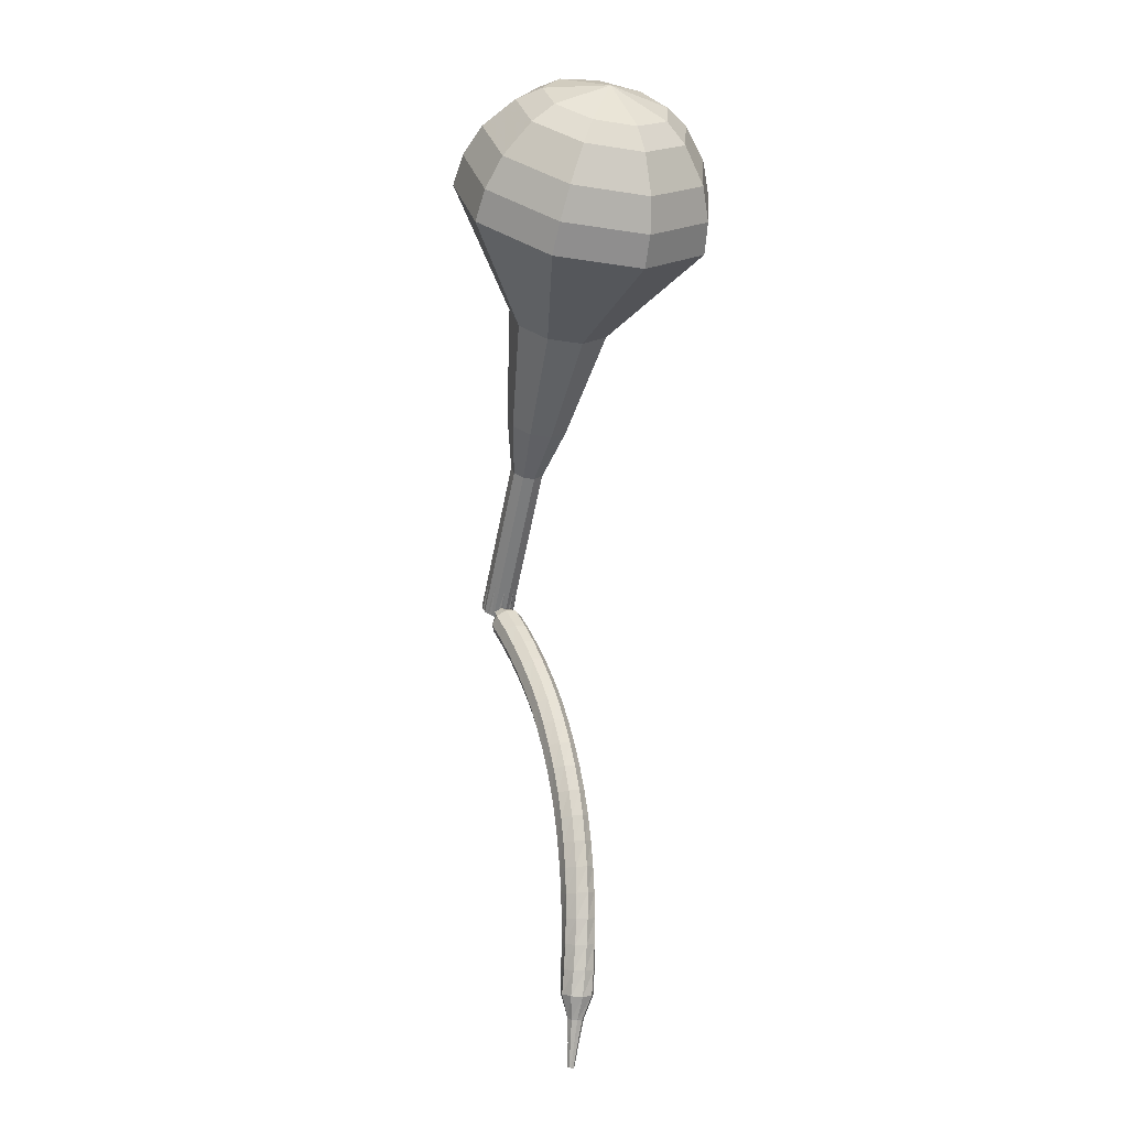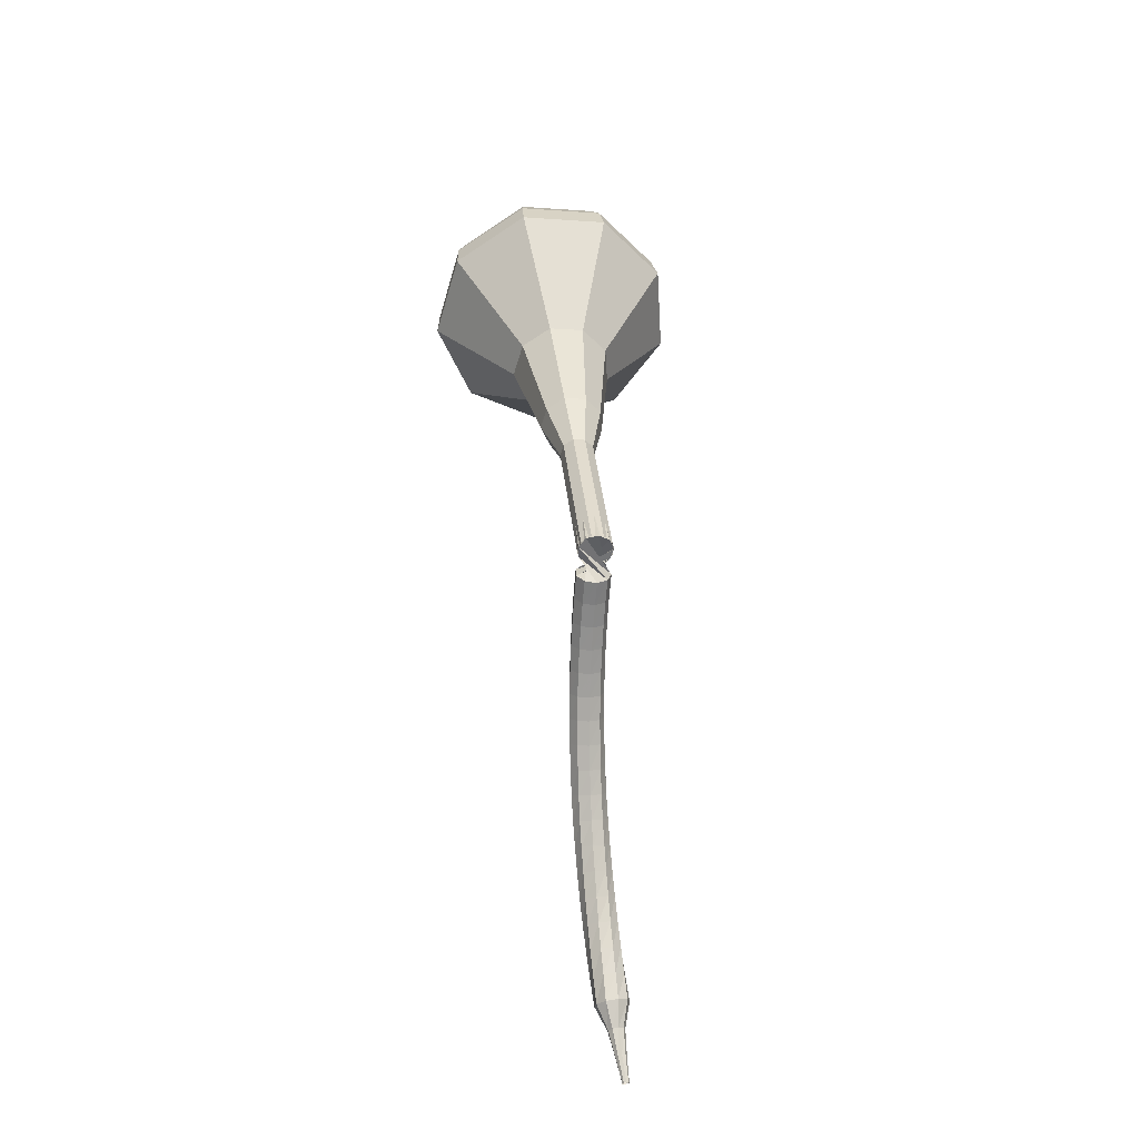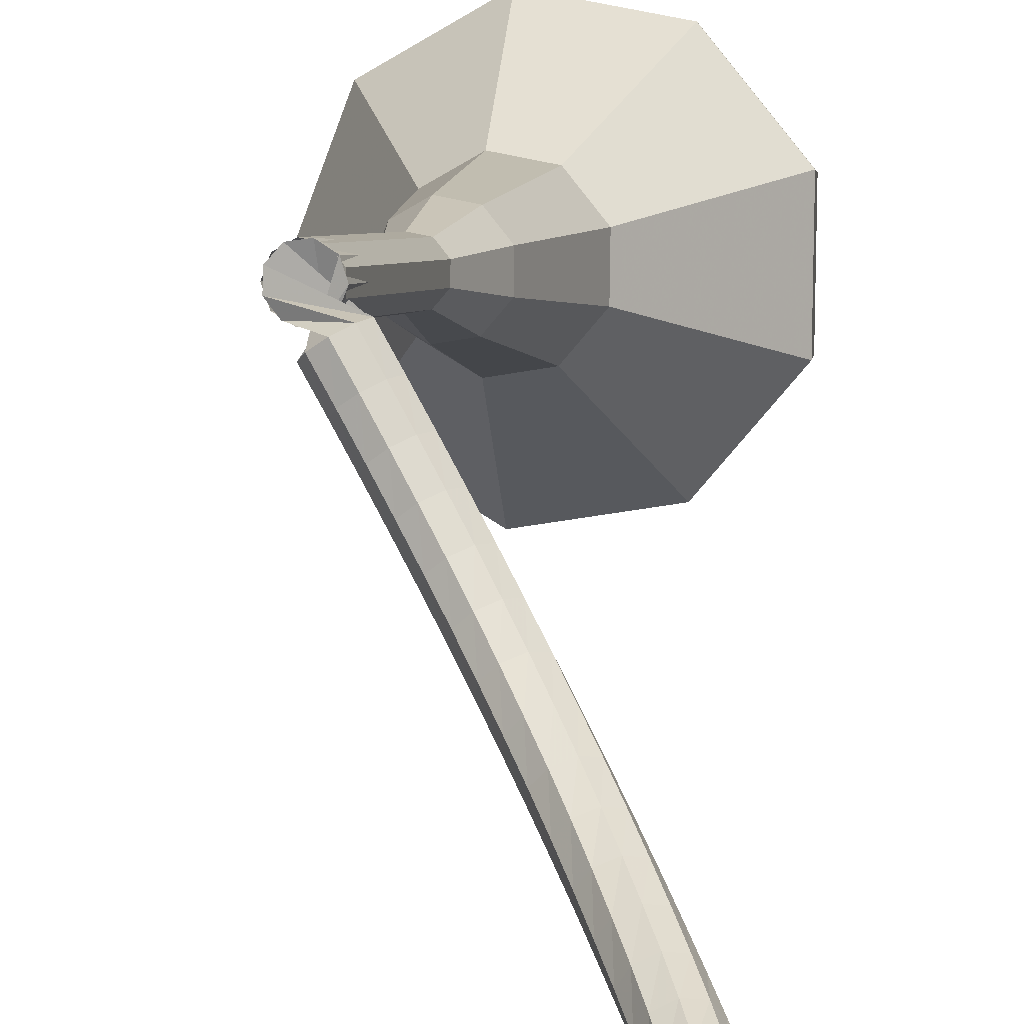
<metadata>
{"format":"obj","ext":"obj","renderer":"f3d","projection":"perspective","resolution":1024,"background":"white","views":[{"elev":16.0,"azim":-60.0,"up":"+Z"},{"elev":-37.7,"azim":140.8,"up":"+Z"},{"elev":21.5,"azim":-174.2,"up":"+Y"}]}
</metadata>
<code>
g tube1
v 96.73 96.19 196.3
v 96.68 92.96 195.3
v 98.8 90.37 194.8
v 102.1 89.64 195
v 105.1 91.11 195.8
v 106.3 94.09 196.9
v 105.2 97.19 197.7
v 102.3 98.96 197.9
v 98.94 98.57 197.3
v 96.73 96.19 196.3
v 97.85 95.42 197.2
v 97.81 93.05 196.5
v 99.37 91.16 196.1
v 101.8 90.62 196.2
v 103.9 91.7 196.8
v 104.8 93.88 197.6
v 104 96.15 198.2
v 101.9 97.45 198.4
v 99.47 97.16 198
v 97.85 95.42 197.2
v 101.1 93.79 198.1
v 101.1 93.79 198.1
v 101.1 93.79 198.1
v 101.1 93.79 198.1
v 101.1 93.79 198.1
v 101.1 93.79 198.1
v 101.1 93.79 198.1
v 101.1 93.79 198.1
v 101.1 93.79 198.1
v 101.1 93.79 198.1
v 106.1 103.6 165.4
v 105.7 103.1 165.2
v 105 103 165.1
v 104.5 103.4 165.1
v 104.2 104 165.3
v 104.4 104.6 165.5
v 105 104.9 165.6
v 105.7 104.8 165.6
v 106.1 104.3 165.5
v 106.1 103.6 165.4
v 103.6 103.4 164.9
v 103.9 103.5 164.3
v 104.5 103.2 163.9
v 105 102.8 164.1
v 105.3 102.4 164.5
v 105.2 102.2 165.2
v 104.7 102.3 165.7
v 104.1 102.6 165.8
v 103.7 103.1 165.5
v 103.6 103.4 164.9
v 102.9 102.3 164.3
v 103.2 102.4 163.7
v 103.8 102.2 163.4
v 104.3 101.7 163.5
v 104.5 101.3 164
v 104.4 101.1 164.6
v 103.9 101.1 165.1
v 103.3 101.5 165.2
v 102.9 101.9 164.9
v 102.9 102.3 164.3
v 102.1 101.2 163.7
v 102.5 101.3 163.1
v 103.1 101.1 162.8
v 103.6 100.7 162.9
v 103.8 100.2 163.4
v 103.6 99.98 164
v 103.1 100 164.4
v 102.5 100.4 164.6
v 102.1 100.9 164.2
v 102.1 101.2 163.7
v 101.4 100.2 163
v 101.8 100.4 162.4
v 102.3 100.1 162.1
v 102.8 99.7 162.2
v 103 99.22 162.7
v 102.8 98.94 163.3
v 102.3 98.98 163.7
v 101.7 99.33 163.8
v 101.4 99.83 163.5
v 101.4 100.2 163
v 100.7 99.26 162.2
v 101.1 99.4 161.7
v 101.6 99.2 161.4
v 102.1 98.74 161.5
v 102.3 98.24 161.9
v 102.1 97.93 162.5
v 101.6 97.96 162.9
v 101 98.32 163
v 100.6 98.83 162.7
v 100.7 99.26 162.2
v 99.95 98.35 161.3
v 100.4 98.51 160.8
v 101 98.31 160.6
v 101.5 97.84 160.7
v 101.6 97.31 161.1
v 101.3 96.98 161.6
v 100.8 97 162
v 100.2 97.36 162.1
v 99.88 97.89 161.8
v 99.95 98.35 161.3
v 99.27 97.52 160.4
v 99.73 97.7 159.9
v 100.3 97.5 159.7
v 100.8 97 159.8
v 100.9 96.45 160.1
v 100.6 96.1 160.7
v 100 96.11 161
v 99.48 96.48 161.1
v 99.17 97.03 160.9
v 99.27 97.52 160.4
v 98.61 96.75 159.4
v 99.09 96.94 158.9
v 99.7 96.74 158.7
v 100.1 96.23 158.8
v 100.2 95.66 159.1
v 99.91 95.29 159.6
v 99.33 95.29 160
v 98.77 95.67 160.1
v 98.48 96.25 159.8
v 98.61 96.75 159.4
v 97.97 96.03 158.3
v 98.47 96.24 157.9
v 99.09 96.03 157.7
v 99.52 95.5 157.8
v 99.58 94.91 158.1
v 99.23 94.53 158.5
v 98.63 94.54 158.9
v 98.08 94.93 159
v 97.82 95.52 158.7
v 97.97 96.03 158.3
v 97.37 95.39 157.2
v 97.89 95.6 156.8
v 98.51 95.38 156.6
v 98.92 94.84 156.7
v 98.94 94.23 157
v 98.56 93.84 157.4
v 97.96 93.85 157.7
v 97.41 94.25 157.8
v 97.18 94.86 157.6
v 97.37 95.39 157.2
v 96.8 94.84 156
v 97.35 95.04 155.7
v 97.97 94.8 155.5
v 98.36 94.24 155.5
v 98.34 93.62 155.8
v 97.92 93.23 156.2
v 97.3 93.25 156.5
v 96.77 93.67 156.5
v 96.57 94.3 156.4
v 96.8 94.84 156
v 96.27 94.35 154.8
v 96.84 94.54 154.4
v 97.45 94.29 154.3
v 97.81 93.72 154.3
v 97.76 93.09 154.6
v 97.32 92.7 154.9
v 96.69 92.73 155.2
v 96.17 93.17 155.3
v 96 93.81 155.1
v 96.27 94.35 154.8
v 95.76 93.93 153.5
v 96.35 94.1 153.2
v 96.95 93.83 153
v 97.29 93.24 153.1
v 97.21 92.6 153.3
v 96.73 92.22 153.7
v 96.1 92.28 153.9
v 95.59 92.74 153.9
v 95.46 93.39 153.8
v 95.76 93.93 153.5
v 95.28 93.57 152.2
v 95.9 93.72 151.9
v 96.49 93.42 151.8
v 96.8 92.81 151.8
v 96.67 92.17 152
v 96.16 91.81 152.3
v 95.52 91.89 152.6
v 95.04 92.37 152.6
v 94.95 93.04 152.5
v 95.28 93.57 152.2
v 94.86 93.28 150.8
v 95.49 93.4 150.6
v 96.07 93.06 150.5
v 96.33 92.43 150.5
v 96.15 91.8 150.7
v 95.61 91.47 151
v 94.97 91.59 151.2
v 94.52 92.1 151.2
v 94.48 92.77 151.1
v 94.86 93.28 150.8
v 94.47 93.06 149.5
v 95.11 93.14 149.3
v 95.67 92.76 149.2
v 95.89 92.12 149.2
v 95.66 91.5 149.4
v 95.09 91.2 149.6
v 94.45 91.35 149.8
v 94.04 91.89 149.8
v 94.04 92.57 149.7
v 94.47 93.06 149.5
v 94.1 92.88 148.1
v 94.75 92.91 147.9
v 95.29 92.51 147.8
v 95.46 91.84 147.8
v 95.19 91.24 148
v 94.59 90.97 148.2
v 93.96 91.17 148.4
v 93.58 91.74 148.4
v 93.64 92.42 148.3
v 94.1 92.88 148.1
v 93.78 92.75 146.7
v 94.44 92.73 146.5
v 94.94 92.27 146.4
v 95.05 91.6 146.5
v 94.72 91.02 146.6
v 94.1 90.81 146.8
v 93.48 91.06 147
v 93.15 91.66 147
v 93.27 92.33 146.9
v 93.78 92.75 146.7
v 93.61 92.19 145.3
v 93.94 92.14 145.2
v 94.17 91.89 145.2
v 94.19 91.55 145.2
v 93.99 91.28 145.3
v 93.67 91.2 145.3
v 93.37 91.36 145.4
v 93.24 91.68 145.4
v 93.34 92 145.4
v 93.61 92.19 145.3
v 93.32 91.97 143.9
v 93.54 91.92 143.8
v 93.68 91.74 143.8
v 93.67 91.51 143.8
v 93.53 91.34 143.9
v 93.31 91.31 143.9
v 93.12 91.43 144
v 93.05 91.64 144
v 93.13 91.86 143.9
v 93.32 91.97 143.9
v 93 91.79 142.5
v 93.13 91.76 142.4
v 93.21 91.65 142.4
v 93.2 91.51 142.4
v 93.11 91.41 142.4
v 92.98 91.39 142.5
v 92.87 91.47 142.5
v 92.83 91.6 142.5
v 92.88 91.72 142.5
v 93 91.79 142.5
f 1 2 12
f 12 11 1
f 2 3 13
f 13 12 2
f 3 4 14
f 14 13 3
f 4 5 15
f 15 14 4
f 5 6 16
f 16 15 5
f 6 7 17
f 17 16 6
f 7 8 18
f 18 17 7
f 8 9 19
f 19 18 8
f 9 10 20
f 20 19 9
f 11 12 22
f 22 21 11
f 12 13 23
f 23 22 12
f 13 14 24
f 24 23 13
f 14 15 25
f 25 24 14
f 15 16 26
f 26 25 15
f 16 17 27
f 27 26 16
f 17 18 28
f 28 27 17
f 18 19 29
f 29 28 18
f 19 20 30
f 30 29 19
f 21 22 32
f 32 31 21
f 22 23 33
f 33 32 22
f 23 24 34
f 34 33 23
f 24 25 35
f 35 34 24
f 25 26 36
f 36 35 25
f 26 27 37
f 37 36 26
f 27 28 38
f 38 37 27
f 28 29 39
f 39 38 28
f 29 30 40
f 40 39 29
f 31 32 42
f 42 41 31
f 32 33 43
f 43 42 32
f 33 34 44
f 44 43 33
f 34 35 45
f 45 44 34
f 35 36 46
f 46 45 35
f 36 37 47
f 47 46 36
f 37 38 48
f 48 47 37
f 38 39 49
f 49 48 38
f 39 40 50
f 50 49 39
f 41 42 52
f 52 51 41
f 42 43 53
f 53 52 42
f 43 44 54
f 54 53 43
f 44 45 55
f 55 54 44
f 45 46 56
f 56 55 45
f 46 47 57
f 57 56 46
f 47 48 58
f 58 57 47
f 48 49 59
f 59 58 48
f 49 50 60
f 60 59 49
f 51 52 62
f 62 61 51
f 52 53 63
f 63 62 52
f 53 54 64
f 64 63 53
f 54 55 65
f 65 64 54
f 55 56 66
f 66 65 55
f 56 57 67
f 67 66 56
f 57 58 68
f 68 67 57
f 58 59 69
f 69 68 58
f 59 60 70
f 70 69 59
f 61 62 72
f 72 71 61
f 62 63 73
f 73 72 62
f 63 64 74
f 74 73 63
f 64 65 75
f 75 74 64
f 65 66 76
f 76 75 65
f 66 67 77
f 77 76 66
f 67 68 78
f 78 77 67
f 68 69 79
f 79 78 68
f 69 70 80
f 80 79 69
f 71 72 82
f 82 81 71
f 72 73 83
f 83 82 72
f 73 74 84
f 84 83 73
f 74 75 85
f 85 84 74
f 75 76 86
f 86 85 75
f 76 77 87
f 87 86 76
f 77 78 88
f 88 87 77
f 78 79 89
f 89 88 78
f 79 80 90
f 90 89 79
f 81 82 92
f 92 91 81
f 82 83 93
f 93 92 82
f 83 84 94
f 94 93 83
f 84 85 95
f 95 94 84
f 85 86 96
f 96 95 85
f 86 87 97
f 97 96 86
f 87 88 98
f 98 97 87
f 88 89 99
f 99 98 88
f 89 90 100
f 100 99 89
f 91 92 102
f 102 101 91
f 92 93 103
f 103 102 92
f 93 94 104
f 104 103 93
f 94 95 105
f 105 104 94
f 95 96 106
f 106 105 95
f 96 97 107
f 107 106 96
f 97 98 108
f 108 107 97
f 98 99 109
f 109 108 98
f 99 100 110
f 110 109 99
f 101 102 112
f 112 111 101
f 102 103 113
f 113 112 102
f 103 104 114
f 114 113 103
f 104 105 115
f 115 114 104
f 105 106 116
f 116 115 105
f 106 107 117
f 117 116 106
f 107 108 118
f 118 117 107
f 108 109 119
f 119 118 108
f 109 110 120
f 120 119 109
f 111 112 122
f 122 121 111
f 112 113 123
f 123 122 112
f 113 114 124
f 124 123 113
f 114 115 125
f 125 124 114
f 115 116 126
f 126 125 115
f 116 117 127
f 127 126 116
f 117 118 128
f 128 127 117
f 118 119 129
f 129 128 118
f 119 120 130
f 130 129 119
f 121 122 132
f 132 131 121
f 122 123 133
f 133 132 122
f 123 124 134
f 134 133 123
f 124 125 135
f 135 134 124
f 125 126 136
f 136 135 125
f 126 127 137
f 137 136 126
f 127 128 138
f 138 137 127
f 128 129 139
f 139 138 128
f 129 130 140
f 140 139 129
f 131 132 142
f 142 141 131
f 132 133 143
f 143 142 132
f 133 134 144
f 144 143 133
f 134 135 145
f 145 144 134
f 135 136 146
f 146 145 135
f 136 137 147
f 147 146 136
f 137 138 148
f 148 147 137
f 138 139 149
f 149 148 138
f 139 140 150
f 150 149 139
f 141 142 152
f 152 151 141
f 142 143 153
f 153 152 142
f 143 144 154
f 154 153 143
f 144 145 155
f 155 154 144
f 145 146 156
f 156 155 145
f 146 147 157
f 157 156 146
f 147 148 158
f 158 157 147
f 148 149 159
f 159 158 148
f 149 150 160
f 160 159 149
f 151 152 162
f 162 161 151
f 152 153 163
f 163 162 152
f 153 154 164
f 164 163 153
f 154 155 165
f 165 164 154
f 155 156 166
f 166 165 155
f 156 157 167
f 167 166 156
f 157 158 168
f 168 167 157
f 158 159 169
f 169 168 158
f 159 160 170
f 170 169 159
f 161 162 172
f 172 171 161
f 162 163 173
f 173 172 162
f 163 164 174
f 174 173 163
f 164 165 175
f 175 174 164
f 165 166 176
f 176 175 165
f 166 167 177
f 177 176 166
f 167 168 178
f 178 177 167
f 168 169 179
f 179 178 168
f 169 170 180
f 180 179 169
f 171 172 182
f 182 181 171
f 172 173 183
f 183 182 172
f 173 174 184
f 184 183 173
f 174 175 185
f 185 184 174
f 175 176 186
f 186 185 175
f 176 177 187
f 187 186 176
f 177 178 188
f 188 187 177
f 178 179 189
f 189 188 178
f 179 180 190
f 190 189 179
f 181 182 192
f 192 191 181
f 182 183 193
f 193 192 182
f 183 184 194
f 194 193 183
f 184 185 195
f 195 194 184
f 185 186 196
f 196 195 185
f 186 187 197
f 197 196 186
f 187 188 198
f 198 197 187
f 188 189 199
f 199 198 188
f 189 190 200
f 200 199 189
f 191 192 202
f 202 201 191
f 192 193 203
f 203 202 192
f 193 194 204
f 204 203 193
f 194 195 205
f 205 204 194
f 195 196 206
f 206 205 195
f 196 197 207
f 207 206 196
f 197 198 208
f 208 207 197
f 198 199 209
f 209 208 198
f 199 200 210
f 210 209 199
f 201 202 212
f 212 211 201
f 202 203 213
f 213 212 202
f 203 204 214
f 214 213 203
f 204 205 215
f 215 214 204
f 205 206 216
f 216 215 205
f 206 207 217
f 217 216 206
f 207 208 218
f 218 217 207
f 208 209 219
f 219 218 208
f 209 210 220
f 220 219 209
f 211 212 222
f 222 221 211
f 212 213 223
f 223 222 212
f 213 214 224
f 224 223 213
f 214 215 225
f 225 224 214
f 215 216 226
f 226 225 215
f 216 217 227
f 227 226 216
f 217 218 228
f 228 227 217
f 218 219 229
f 229 228 218
f 219 220 230
f 230 229 219
f 221 222 232
f 232 231 221
f 222 223 233
f 233 232 222
f 223 224 234
f 234 233 223
f 224 225 235
f 235 234 224
f 225 226 236
f 236 235 225
f 226 227 237
f 237 236 226
f 227 228 238
f 238 237 227
f 228 229 239
f 239 238 228
f 229 230 240
f 240 239 229
f 231 232 242
f 242 241 231
f 232 233 243
f 243 242 232
f 233 234 244
f 244 243 233
f 234 235 245
f 245 244 234
f 235 236 246
f 246 245 235
f 236 237 247
f 247 246 236
f 237 238 248
f 248 247 237
f 238 239 249
f 249 248 238
f 239 240 250
f 250 249 239
v 104.3 104.3 165.4
v 104.3 103.7 165.2
v 104.7 103.2 165
v 105.4 103 165.1
v 106 103.3 165.3
v 106.2 103.9 165.5
v 106 104.5 165.6
v 105.4 104.9 165.7
v 104.7 104.8 165.6
v 104.3 104.3 165.4
v 103.9 103.3 168.6
v 103.9 102.7 168.4
v 104.3 102.2 168.3
v 105 102 168.3
v 105.6 102.3 168.5
v 105.8 102.9 168.7
v 105.6 103.6 168.8
v 105 103.9 168.9
v 104.3 103.8 168.8
v 103.9 103.3 168.6
v 103.5 102.4 171.8
v 103.5 101.7 171.6
v 103.9 101.2 171.5
v 104.6 101 171.5
v 105.2 101.3 171.7
v 105.4 101.9 171.9
v 105.2 102.6 172
v 104.6 102.9 172.1
v 103.9 102.8 172
v 103.5 102.4 171.8
v 103.1 101.4 175
v 103.1 100.7 174.8
v 103.5 100.2 174.7
v 104.2 100 174.7
v 104.8 100.3 174.9
v 105 100.9 175.1
v 104.8 101.6 175.3
v 104.2 101.9 175.3
v 103.5 101.8 175.2
v 103.1 101.4 175
v 101.9 100.7 178.2
v 101.9 99.46 177.8
v 102.7 98.49 177.6
v 103.9 98.22 177.7
v 105 98.77 178
v 105.5 99.89 178.4
v 105 101.1 178.7
v 104 101.7 178.8
v 102.7 101.6 178.6
v 101.9 100.7 178.2
v 100 99.11 184.6
v 99.99 97.16 184
v 101.3 95.59 183.7
v 103.3 95.15 183.8
v 105 96.04 184.3
v 105.8 97.84 184.9
v 105.1 99.71 185.4
v 103.4 100.8 185.5
v 101.4 100.5 185.2
v 100 99.11 184.6
v 95.04 98.8 191
v 94.96 93.91 189.5
v 98.18 89.99 188.7
v 103.2 88.89 188.9
v 107.6 91.11 190.2
v 109.4 95.62 191.8
v 107.8 100.3 193.1
v 103.4 103 193.3
v 98.38 102.4 192.5
v 95.04 98.8 191
v 95.04 98.16 192.8
v 94.96 93.42 191.3
v 98.07 89.63 190.5
v 102.9 88.56 190.8
v 107.2 90.71 192
v 109 95.08 193.6
v 107.4 99.62 194.8
v 103.1 102.2 195.1
v 98.27 101.6 194.3
v 95.04 98.16 192.8
v 95.53 97.32 194.6
v 95.46 93.08 193.2
v 98.24 89.69 192.5
v 102.6 88.73 192.8
v 106.4 90.66 193.8
v 108 94.57 195.3
v 106.6 98.63 196.3
v 102.8 100.9 196.6
v 98.42 100.4 195.9
v 95.53 97.32 194.6
v 96.73 96.19 196.3
v 96.68 92.96 195.3
v 98.8 90.37 194.8
v 102.1 89.64 195
v 105.1 91.11 195.8
v 106.3 94.09 196.9
v 105.2 97.19 197.7
v 102.3 98.96 197.9
v 98.94 98.57 197.3
v 96.73 96.19 196.3
v 97.85 95.42 197.2
v 97.81 93.05 196.5
v 99.37 91.16 196.1
v 101.8 90.62 196.2
v 103.9 91.7 196.8
v 104.8 93.88 197.6
v 104 96.15 198.2
v 101.9 97.45 198.4
v 99.47 97.16 198
v 97.85 95.42 197.2
v 101.1 93.79 198.1
v 101.1 93.79 198.1
v 101.1 93.79 198.1
v 101.1 93.79 198.1
v 101.1 93.79 198.1
v 101.1 93.79 198.1
v 101.1 93.79 198.1
v 101.1 93.79 198.1
v 101.1 93.79 198.1
v 101.1 93.79 198.1
f 251 252 262
f 262 261 251
f 252 253 263
f 263 262 252
f 253 254 264
f 264 263 253
f 254 255 265
f 265 264 254
f 255 256 266
f 266 265 255
f 256 257 267
f 267 266 256
f 257 258 268
f 268 267 257
f 258 259 269
f 269 268 258
f 259 260 270
f 270 269 259
f 261 262 272
f 272 271 261
f 262 263 273
f 273 272 262
f 263 264 274
f 274 273 263
f 264 265 275
f 275 274 264
f 265 266 276
f 276 275 265
f 266 267 277
f 277 276 266
f 267 268 278
f 278 277 267
f 268 269 279
f 279 278 268
f 269 270 280
f 280 279 269
f 271 272 282
f 282 281 271
f 272 273 283
f 283 282 272
f 273 274 284
f 284 283 273
f 274 275 285
f 285 284 274
f 275 276 286
f 286 285 275
f 276 277 287
f 287 286 276
f 277 278 288
f 288 287 277
f 278 279 289
f 289 288 278
f 279 280 290
f 290 289 279
f 281 282 292
f 292 291 281
f 282 283 293
f 293 292 282
f 283 284 294
f 294 293 283
f 284 285 295
f 295 294 284
f 285 286 296
f 296 295 285
f 286 287 297
f 297 296 286
f 287 288 298
f 298 297 287
f 288 289 299
f 299 298 288
f 289 290 300
f 300 299 289
f 291 292 302
f 302 301 291
f 292 293 303
f 303 302 292
f 293 294 304
f 304 303 293
f 294 295 305
f 305 304 294
f 295 296 306
f 306 305 295
f 296 297 307
f 307 306 296
f 297 298 308
f 308 307 297
f 298 299 309
f 309 308 298
f 299 300 310
f 310 309 299
f 301 302 312
f 312 311 301
f 302 303 313
f 313 312 302
f 303 304 314
f 314 313 303
f 304 305 315
f 315 314 304
f 305 306 316
f 316 315 305
f 306 307 317
f 317 316 306
f 307 308 318
f 318 317 307
f 308 309 319
f 319 318 308
f 309 310 320
f 320 319 309
f 311 312 322
f 322 321 311
f 312 313 323
f 323 322 312
f 313 314 324
f 324 323 313
f 314 315 325
f 325 324 314
f 315 316 326
f 326 325 315
f 316 317 327
f 327 326 316
f 317 318 328
f 328 327 317
f 318 319 329
f 329 328 318
f 319 320 330
f 330 329 319
f 321 322 332
f 332 331 321
f 322 323 333
f 333 332 322
f 323 324 334
f 334 333 323
f 324 325 335
f 335 334 324
f 325 326 336
f 336 335 325
f 326 327 337
f 337 336 326
f 327 328 338
f 338 337 327
f 328 329 339
f 339 338 328
f 329 330 340
f 340 339 329
f 331 332 342
f 342 341 331
f 332 333 343
f 343 342 332
f 333 334 344
f 344 343 333
f 334 335 345
f 345 344 334
f 335 336 346
f 346 345 335
f 336 337 347
f 347 346 336
f 337 338 348
f 348 347 337
f 338 339 349
f 349 348 338
f 339 340 350
f 350 349 339
f 341 342 352
f 352 351 341
f 342 343 353
f 353 352 342
f 343 344 354
f 354 353 343
f 344 345 355
f 355 354 344
f 345 346 356
f 356 355 345
f 346 347 357
f 357 356 346
f 347 348 358
f 358 357 347
f 348 349 359
f 359 358 348
f 349 350 360
f 360 359 349
f 351 352 362
f 362 361 351
f 352 353 363
f 363 362 352
f 353 354 364
f 364 363 353
f 354 355 365
f 365 364 354
f 355 356 366
f 366 365 355
f 356 357 367
f 367 366 356
f 357 358 368
f 368 367 357
f 358 359 369
f 369 368 358
f 359 360 370
f 370 369 359
g

</code>
